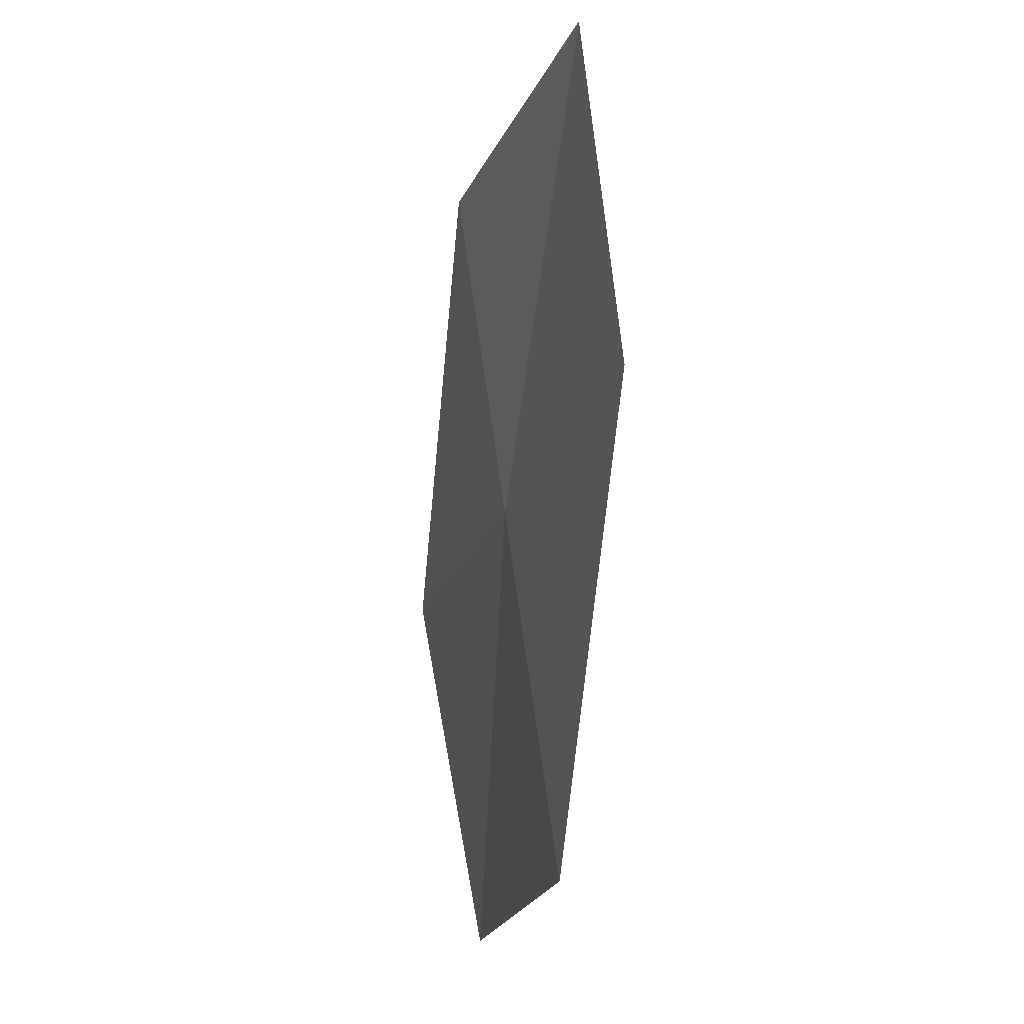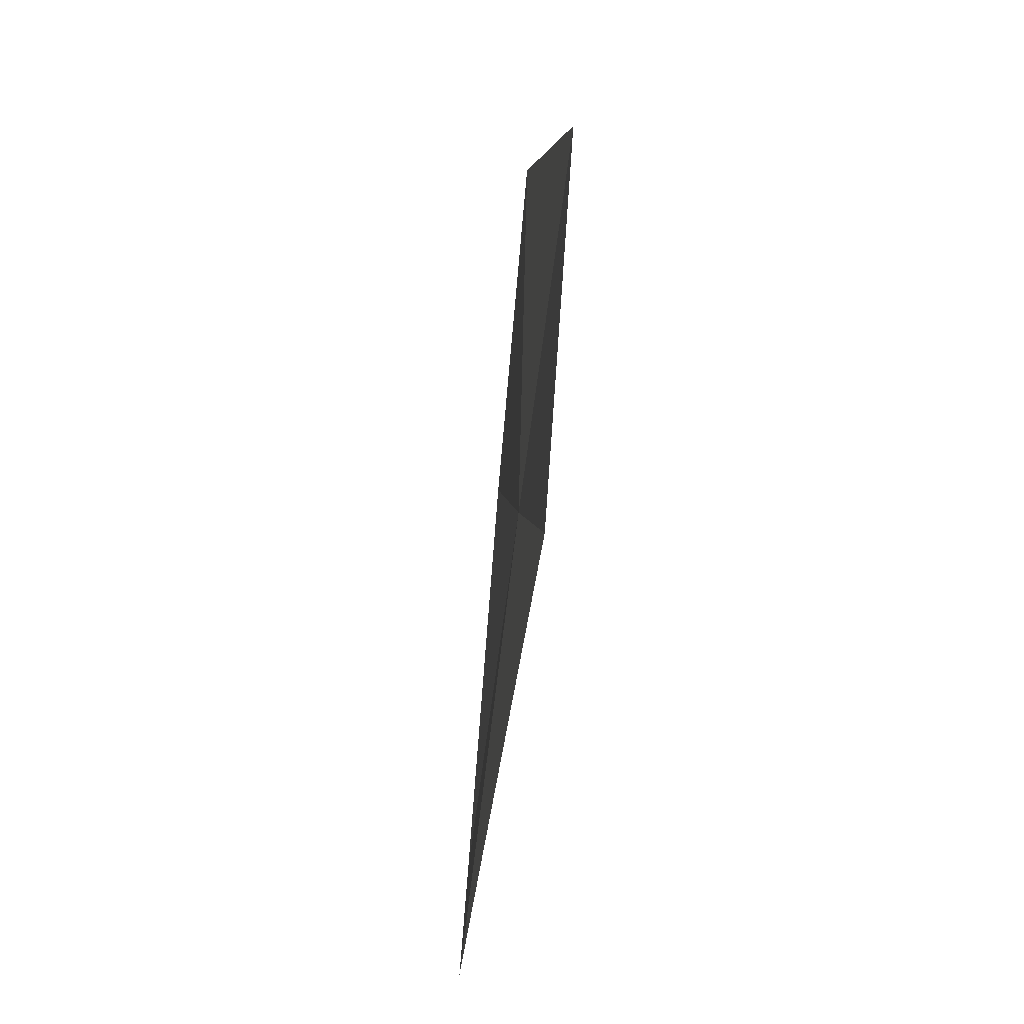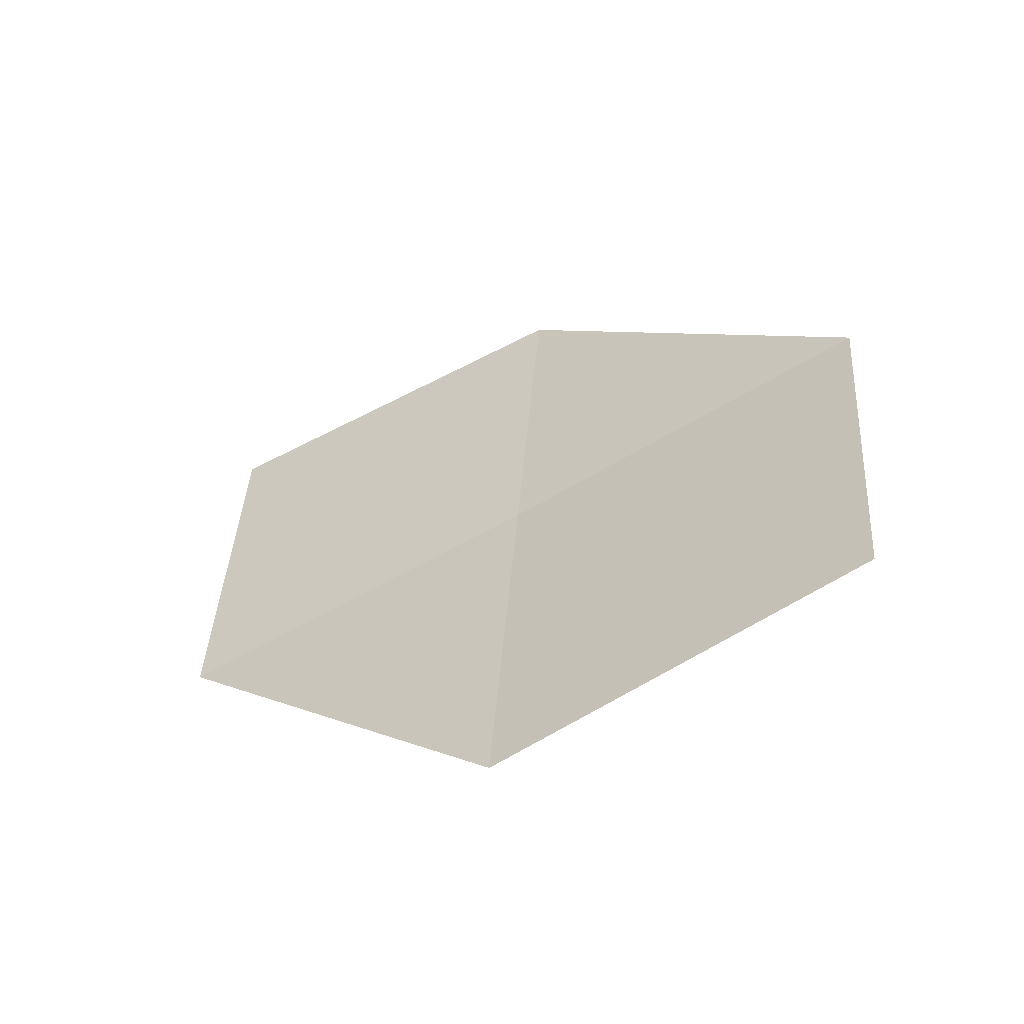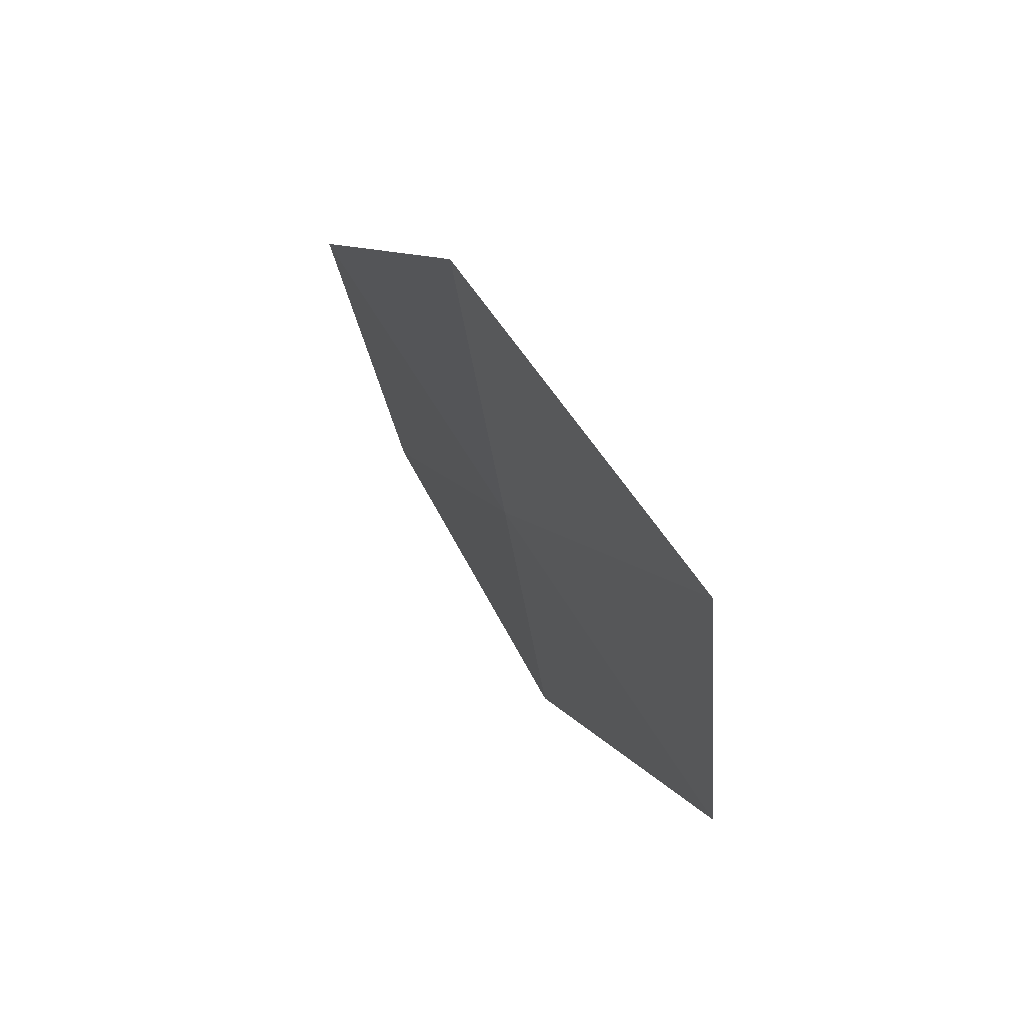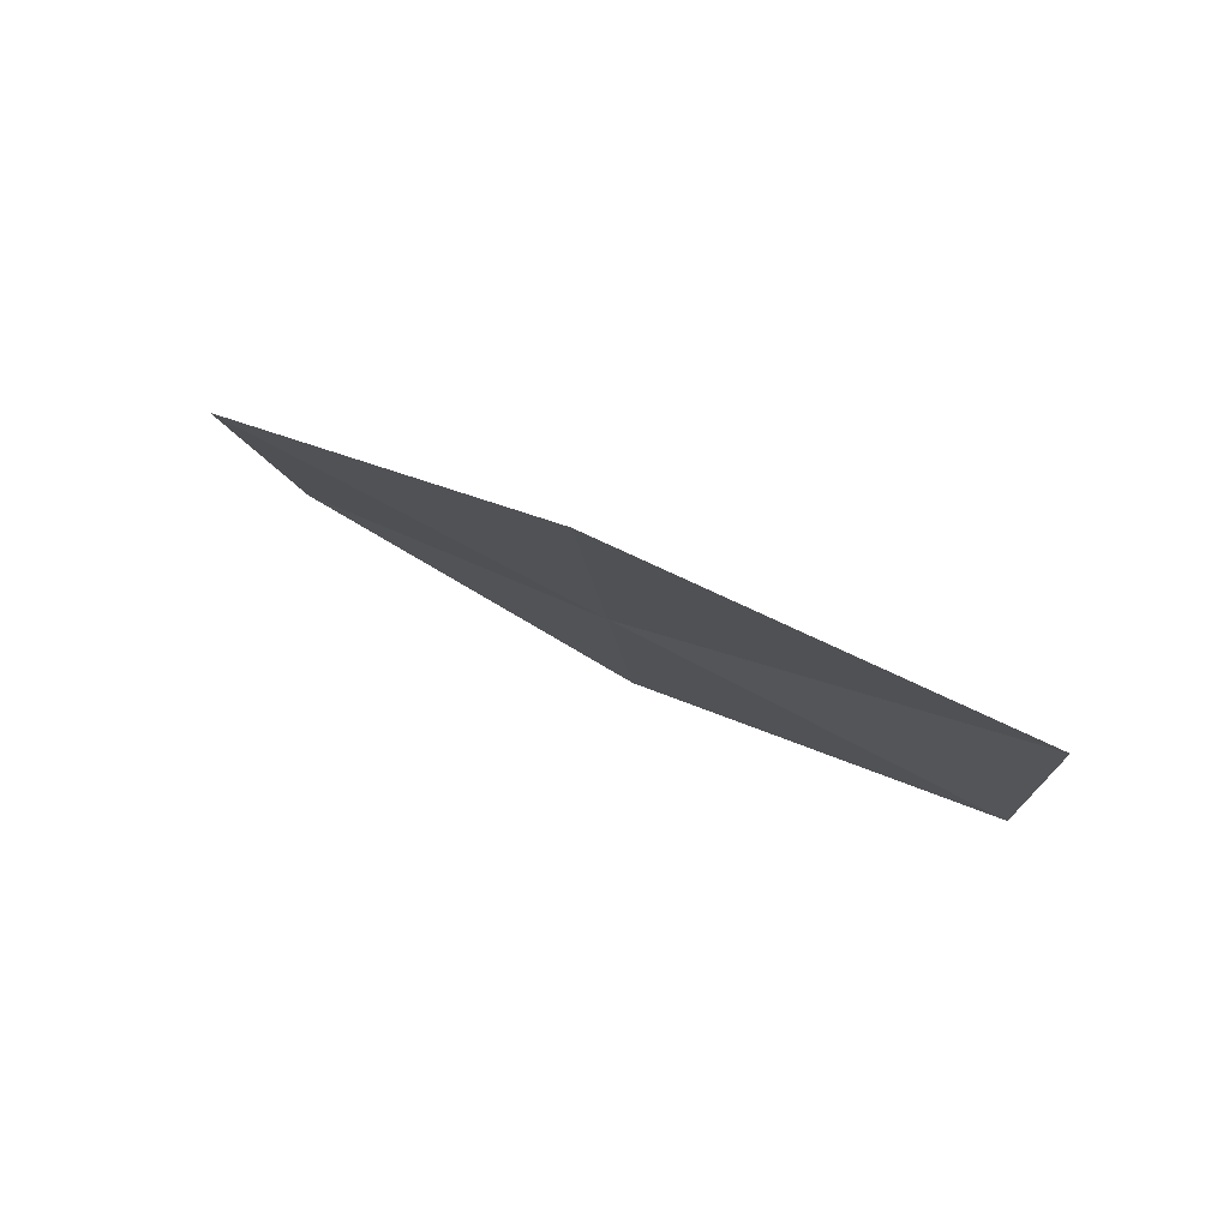
<metadata>
{"format":"obj","ext":"obj","renderer":"f3d","projection":"perspective","resolution":1024,"background":"white","views":[{"elev":-29.4,"azim":-14.4,"up":"+Y"},{"elev":13.1,"azim":177.9,"up":"+Y"},{"elev":-49.2,"azim":118.9,"up":"+Y"},{"elev":51.8,"azim":-30.0,"up":"+Y"},{"elev":73.5,"azim":-63.2,"up":"+Y"}]}
</metadata>
<code>
v 6.73 0.2896 60.72
v 6.53 2.879 63.77
v 6.299 3.422 60.72
v 6.806 -0.1934 63.77
v 7.16 -2.842 60.72
v 7.267 -2.373 57.72
v 6.673 0.8456 57.72
f 1 3 2
f 1 2 4
f 1 4 5
f 1 6 7
f 1 5 6
f 1 7 3

</code>
